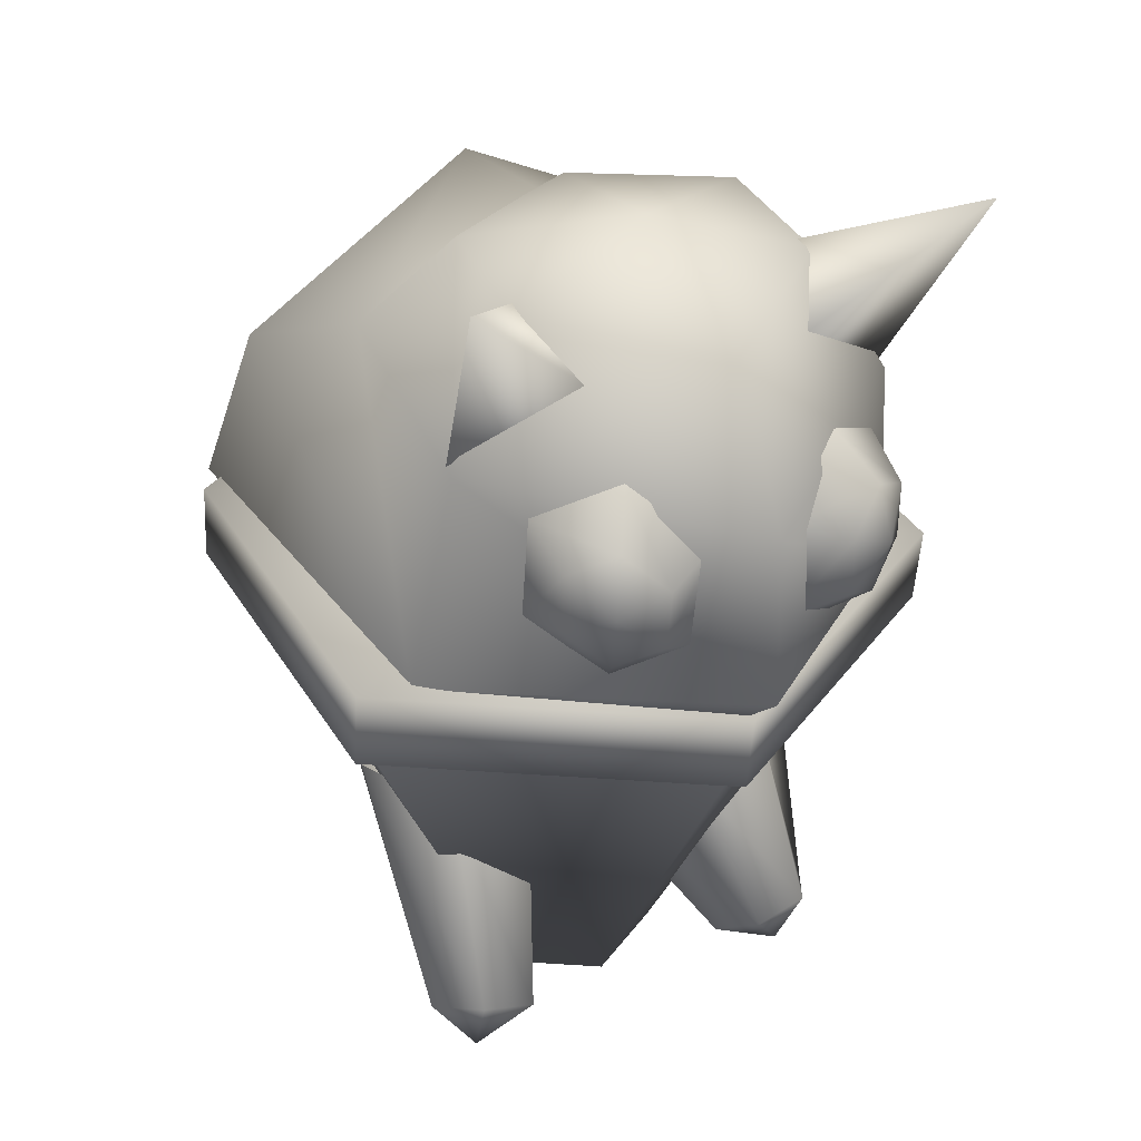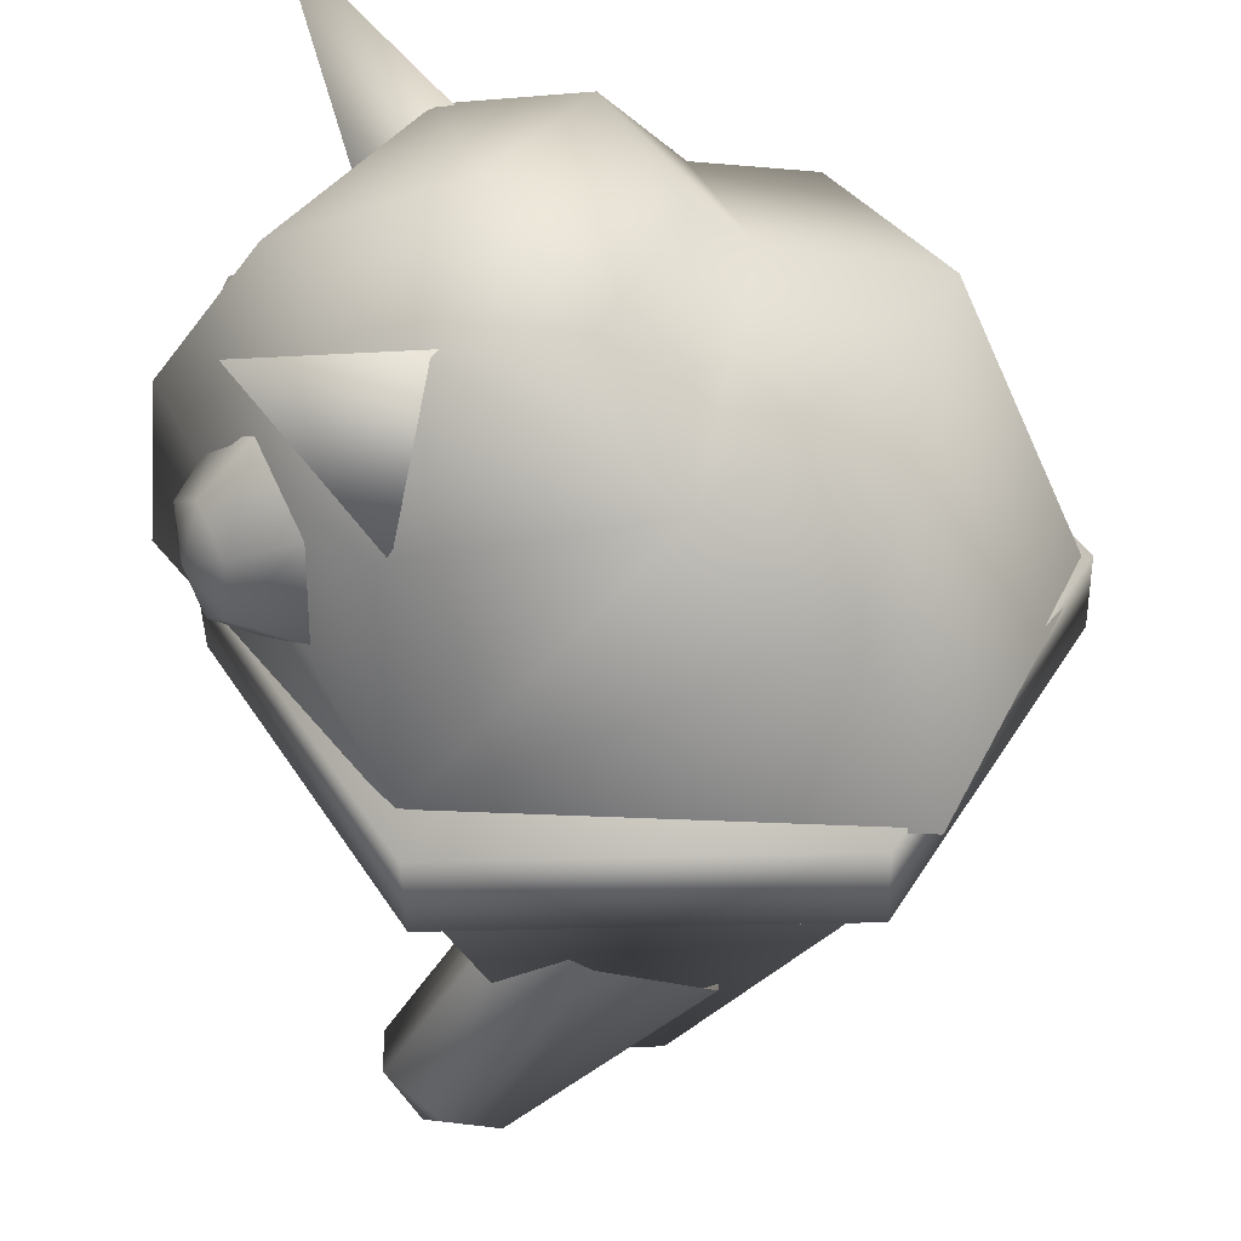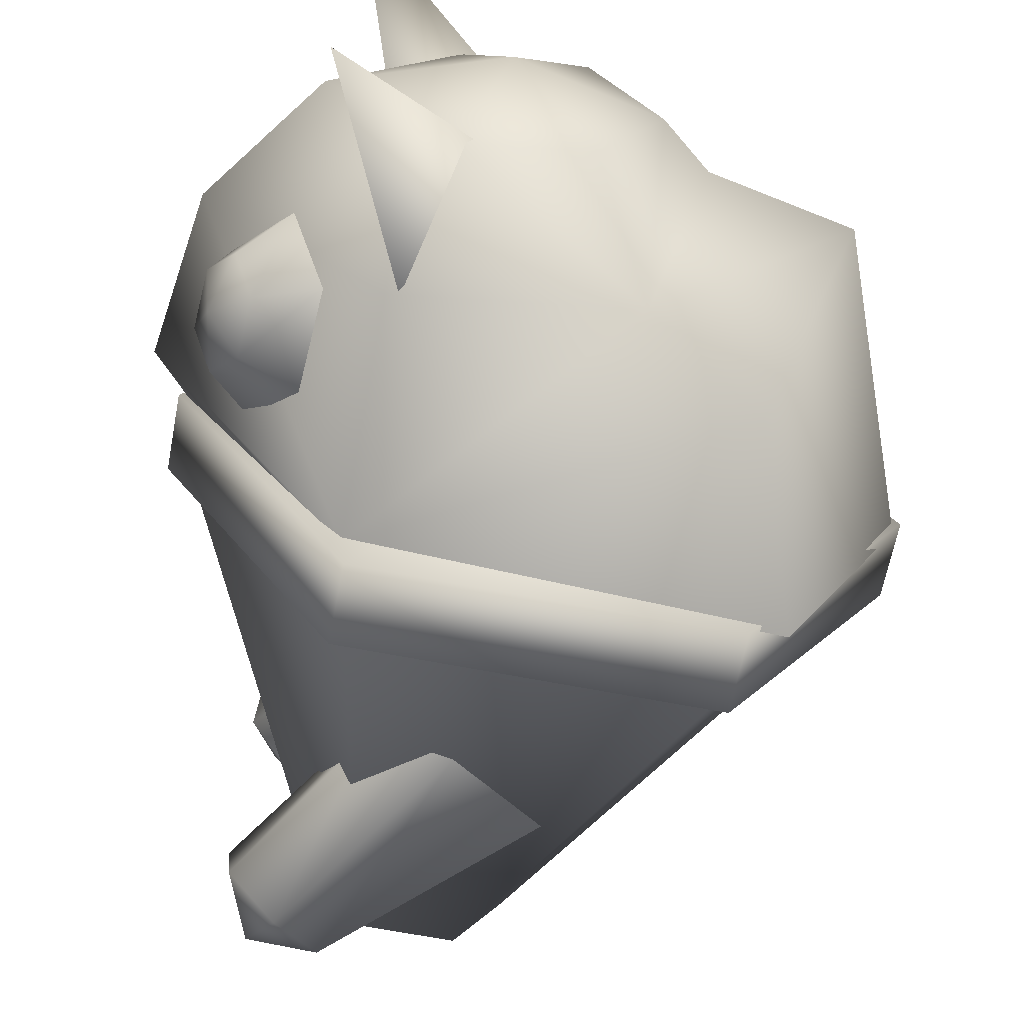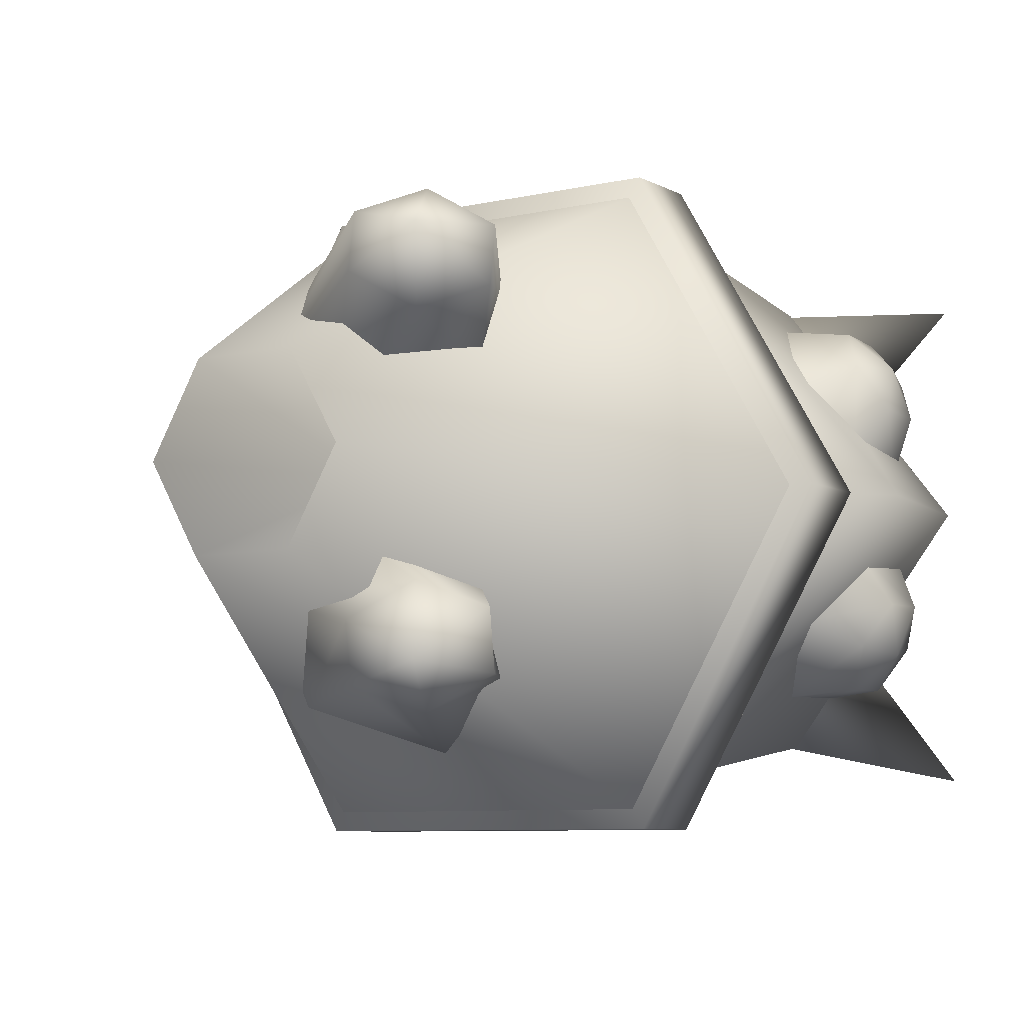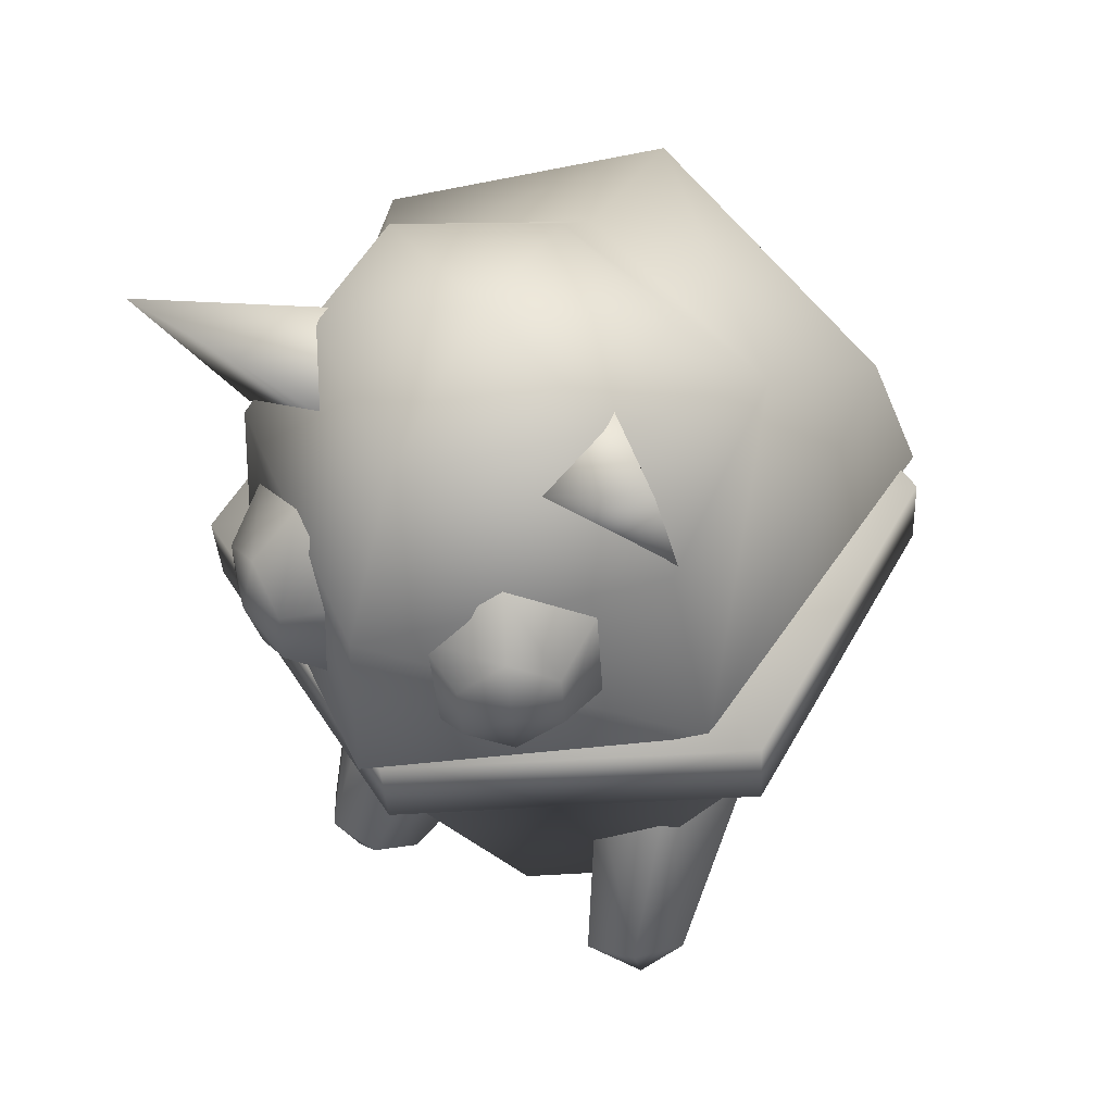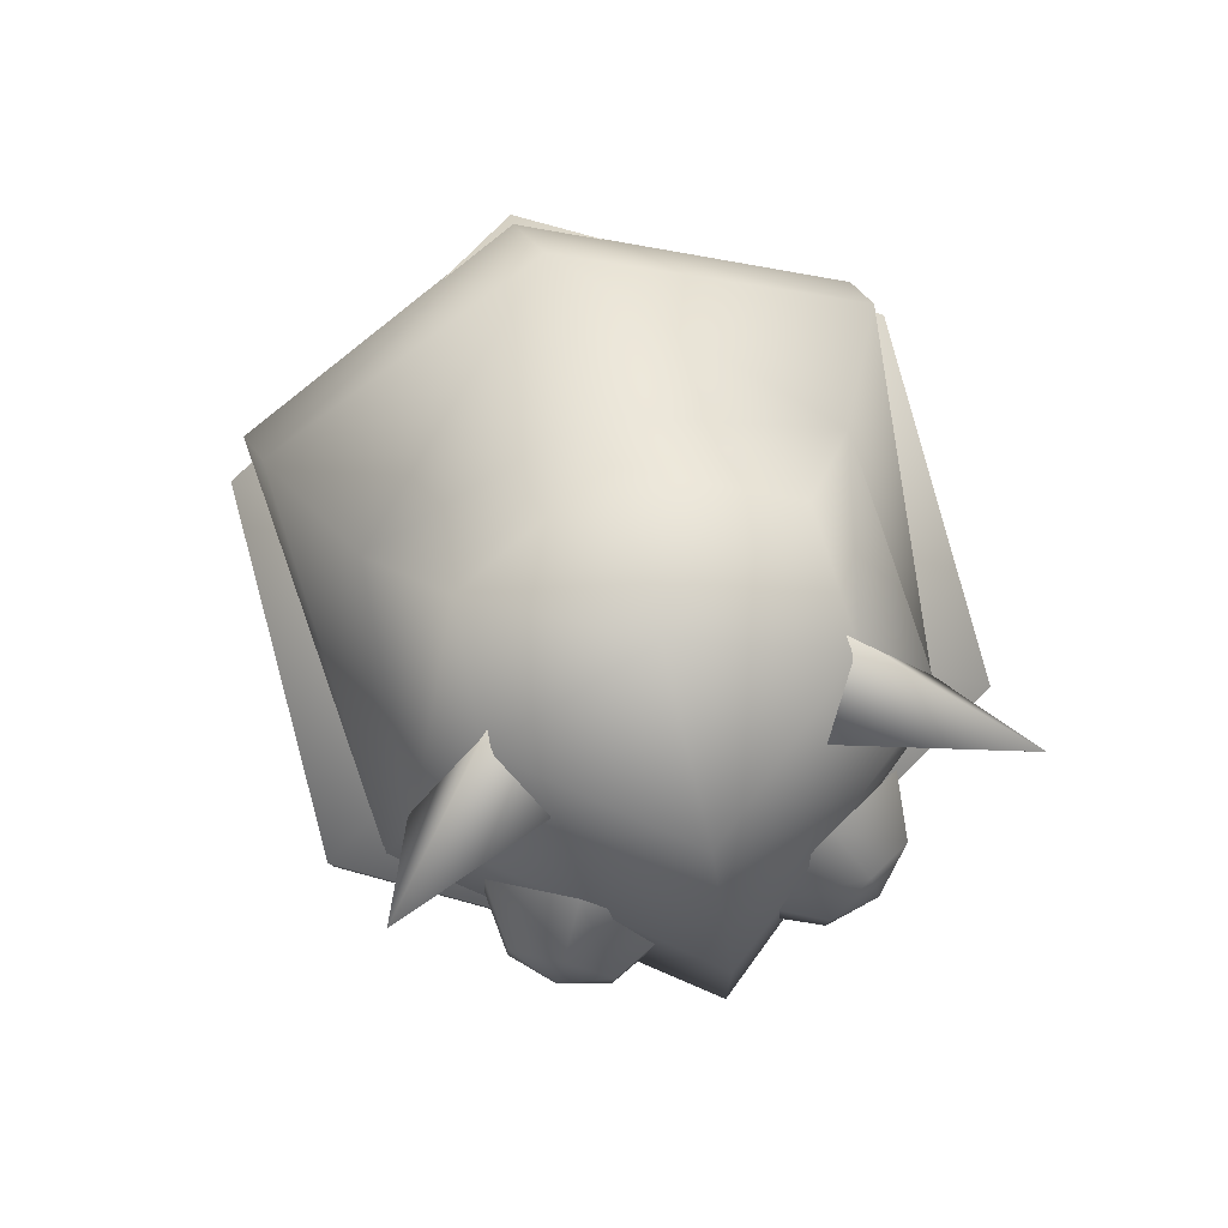
<metadata>
{"format":"obj","ext":"obj","renderer":"f3d","projection":"perspective","resolution":1024,"background":"white","views":[{"elev":30.3,"azim":61.2,"up":"+Y"},{"elev":-46.0,"azim":174.9,"up":"+Z"},{"elev":-66.0,"azim":162.1,"up":"+Z"},{"elev":-7.5,"azim":26.7,"up":"+Z"},{"elev":45.2,"azim":118.9,"up":"+Y"},{"elev":75.5,"azim":74.9,"up":"+Y"}]}
</metadata>
<code>
v 1.497 5.684 -1.567
v 3.513 5.049 -1.577
v 4.782 7.27 -4.115
v 2.931 4.147 -3.629
v 4.782 7.27 4.115
v 3.513 5.049 1.577
v 1.497 5.684 1.567
v 2.931 4.147 3.629
v 2.65 0.4844 -4.158
v -3.786 1.244 -4.66
v -2.368 4.149 -4.339
v -1.174 6.12 0
v -0.4932 4.866 -3.359
v -3.567 5.948 0
v -0.4932 4.866 3.359
v -2.368 4.149 4.339
v 2.65 0.4844 4.158
v -3.786 1.244 4.66
v -5.948 1.424 0
v -0.2803 6.675 0
v 0.7931 6.526 2.342
v 2.135 6.888 -0
v 0.7931 6.526 -2.342
v 2.737 6.082 -2.464
v 4.671 5.691 -0
v 2.737 6.082 2.464
v 3.09 4.041 -3.625
v 5.938 3.459 -2e-06
v 5.986 0.7994 -2e-06
v 3.09 4.041 3.625
v 3.901 3.589 2.857
v 4.827 3.127 2.787
v 5.216 3.457 2.127
v 4.575 4.16 1.714
v 5.546 2.869 1.5
v 5.145 3.141 0.6278
v 5.486 1.951 1.533
v 5.041 1.551 0.6846
v 5.363 2.529 2.277
v 5.041 1.551 -0.6846
v 5.486 1.951 -1.533
v 5.546 2.869 -1.5
v 5.363 2.529 -2.277
v 5.216 3.457 -2.127
v 4.827 3.127 -2.787
v 4.575 4.16 -1.714
v 3.901 3.589 -2.857
v 5.145 3.141 -0.6279
v 5.097 1.621 -2.192
v 4.367 0.9795 -1.827
v 3.797 1.998 -2.914
v 4.767 2.209 -2.819
v 5.096 1.621 2.192
v 4.767 2.209 2.819
v 4.367 0.9795 1.827
v 3.797 1.998 2.914
v 5.193 0.1501 -2e-06
v -0.5904 -4.921 -0.6136
v 2.659 -6.191 -2.136
v 1.252 -3.796 -1.523
v 2.626 -5.982 -3.006
v 1.222 -3.008 -2.863
v 1.767 -6.319 -3.53
v 0.04341 -2.523 -3.895
v 0.9417 -6.864 -3.184
v -1.682 -3.586 -3.228
v 0.9752 -7.072 -2.314
v -1.836 -4.451 -1.73
v 1.834 -6.736 -1.79
v 2.041 -7.166 -2.873
v 1.767 -6.319 3.588
v 0.9417 -6.864 3.242
v 2.041 -7.166 2.936
v 2.626 -5.982 3.065
v 2.659 -6.191 2.194
v 1.834 -6.736 1.848
v 0.9752 -7.072 2.372
v 1.252 -3.796 1.493
v -0.5904 -4.921 0.5837
v -1.836 -4.451 1.7
v -1.682 -3.586 3.198
v 0.04341 -2.523 3.865
v 1.222 -3.008 2.833
v -1.344 -7.151 -1.362
v 0.2309 -7.341 -1.362
v -0.2131 -4.397 0
v -2.132 -7.056 0
v -1.344 -7.151 1.362
v 0.2309 -7.341 1.362
v 1.018 -7.435 -0
v -3.199 0.1577 -4.78
v -5.939 0.4881 -2e-06
v -3.199 0.1577 4.78
v 2.281 -0.503 4.78
v 2.281 -0.503 -4.78
v 5.021 -0.8334 -0
v -3.296 -6.5e-05 4.99
v -0.4359 -0.345 0
v 2.425 -0.6899 4.99
v -3.148 1.258 4.996
v 2.579 0.5672 4.996
v -0.2843 0.9125 0
v 5.443 0.2219 -0
v 2.579 0.5672 -4.996
v 2.425 -0.6899 -4.99
v -3.296 -6.5e-05 -4.99
v -6.157 0.3448 0
v -6.011 1.603 0
v 5.285 -1.035 -0
v -3.148 1.258 -4.996
f 49 50 51
f 49 51 52
f 52 51 47
f 53 37 39
f 53 39 54
f 54 39 32
f 38 37 53
f 38 53 55
f 55 53 54
f 55 54 56
f 56 54 32
f 56 32 31
f 47 45 52
f 52 45 43
f 52 43 49
f 49 43 41
f 49 41 50
f 50 41 40
f 20 21 22
f 20 22 23
f 23 22 24
f 25 24 22
f 25 22 26
f 26 22 21
f 13 27 9
f 9 27 28
f 9 28 29
f 29 28 30
f 29 30 17
f 17 30 15
f 91 84 92
f 92 84 87
f 93 92 88
f 93 88 94
f 94 88 89
f 92 87 88
f 91 95 84
f 84 95 85
f 94 89 90
f 96 94 90
f 96 90 95
f 95 90 85
f 9 10 11
f 12 13 14
f 12 14 15
f 15 14 16
f 15 16 17
f 17 16 18
f 11 10 19
f 13 9 11
f 13 11 14
f 14 11 19
f 14 19 16
f 16 19 18
f 84 85 86
f 84 86 87
f 87 86 88
f 89 88 86
f 89 86 90
f 90 86 85
f 31 32 33
f 31 33 34
f 34 33 35
f 34 35 36
f 36 35 37
f 36 37 38
f 33 32 39
f 33 39 35
f 35 39 37
f 40 41 42
f 42 41 43
f 42 43 44
f 44 43 45
f 44 45 46
f 46 45 47
f 44 46 48
f 44 48 42
f 42 48 40
f 1 2 3
f 1 3 4
f 5 6 7
f 8 5 7
f 58 59 60
f 60 59 61
f 60 61 62
f 62 61 63
f 62 63 64
f 64 63 65
f 64 65 66
f 66 65 67
f 66 67 68
f 68 67 69
f 68 69 58
f 58 69 59
f 59 69 70
f 70 69 67
f 70 67 65
f 65 63 70
f 70 63 61
f 70 61 59
f 71 72 73
f 71 73 74
f 74 73 75
f 76 75 73
f 76 73 77
f 77 73 72
f 78 76 79
f 79 76 77
f 79 77 80
f 80 77 72
f 80 72 81
f 81 72 71
f 81 71 82
f 82 71 74
f 82 74 83
f 83 74 75
f 83 75 78
f 78 75 76
f 23 24 13
f 23 13 20
f 20 13 12
f 20 12 21
f 21 12 15
f 13 24 27
f 27 24 25
f 27 25 28
f 28 25 26
f 28 26 30
f 30 26 21
f 30 21 15
f 97 98 99
f 97 99 100
f 100 99 101
f 100 101 102
f 102 101 103
f 102 103 104
f 104 103 105
f 104 105 106
f 106 105 98
f 106 98 107
f 107 98 97
f 107 97 108
f 108 97 100
f 108 100 102
f 98 105 109
f 98 109 99
f 99 109 101
f 105 103 109
f 109 103 101
f 108 110 107
f 107 110 106
f 108 102 110
f 110 102 104
f 110 104 106
f 3 2 4
f 8 6 5
f 17 57 29
f 29 57 9

</code>
